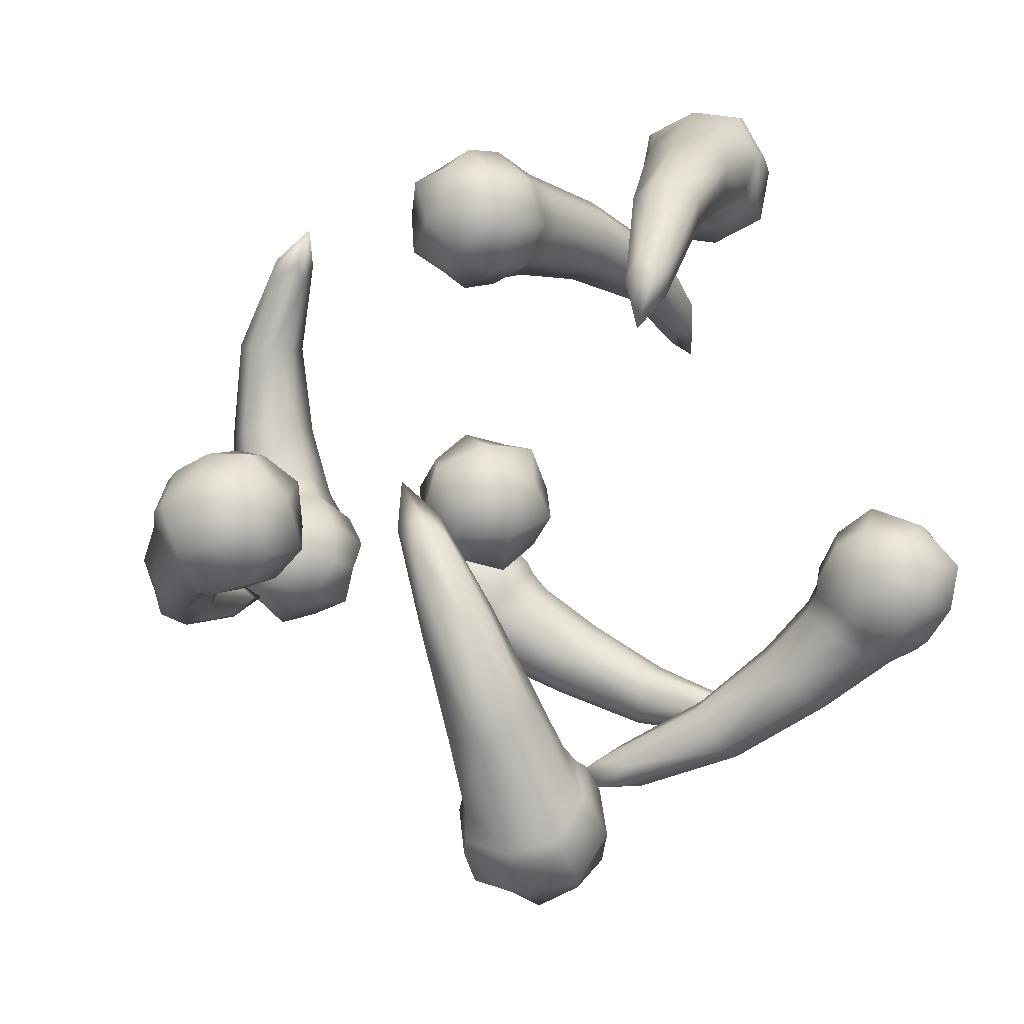
<metadata>
{"format":"obj","ext":"obj","renderer":"f3d","projection":"perspective","resolution":1024,"background":"white","views":[{"elev":33.0,"azim":-111.9,"up":"+Z"}]}
</metadata>
<code>
o EnergyStar
v -0.2508 1.615 0.3112
v 0.2249 1.638 -0.2474
v 0.1882 1.742 -0.2954
v 0.1582 1.662 -0.2938
v 0.2549 1.717 -0.249
v 0.07795 1.877 0.06191
v -0.05514 1.794 -0.08492
v -0.0525 1.918 -0.01894
v 0.07532 1.753 -0.004084
v -0.04387 1.861 0.2964
v -0.1026 1.768 0.3866
v -0.1836 1.767 0.03783
v -0.2625 1.66 0.09035
v -0.2293 1.916 0.1923
v -0.3148 1.831 0.2672
v 0.00184 1.712 0.1419
v -0.05023 1.598 0.2097
v 0.6517 0.9254 -0.6094
v -0.1143 0.3209 -0.8364
v -0.1622 0.3947 -0.7547
v -0.1126 0.3259 -0.7517
v -0.1639 0.3897 -0.8394
v 0.2037 0.6873 -0.8671
v 0.2584 0.5475 -0.7037
v 0.1691 0.6784 -0.716
v 0.293 0.5563 -0.8549
v 0.4196 0.882 -0.828
v 0.5238 0.9707 -0.7906
v 0.4572 0.6707 -0.6037
v 0.5668 0.7288 -0.5337
v 0.3372 0.8531 -0.6266
v 0.4295 0.9377 -0.5599
v 0.5395 0.6995 -0.8051
v 0.6611 0.7618 -0.7643
v -0.6702 0.05855 0.1016
v -0.5705 0.8289 -0.5246
v -0.5008 0.768 -0.6009
v -0.4883 0.808 -0.5271
v -0.583 0.7889 -0.5984
v -0.7317 0.3356 -0.3573
v -0.5513 0.4186 -0.2647
v -0.5758 0.3075 -0.3681
v -0.7071 0.4467 -0.254
v -0.7983 0.1198 -0.1872
v -0.8147 0.03921 -0.07151
v -0.5466 0.2777 -0.09706
v -0.5265 0.2199 0.03165
v -0.5816 0.09115 -0.2075
v -0.5666 0.006404 -0.09474
v -0.7633 0.3063 -0.07678
v -0.7746 0.2527 0.05488
v 0.3305 1.399 -0.4332
v 0.9052 1.288 0.2933
v 0.9598 1.198 0.2358
v 0.8841 1.208 0.2727
v 0.9808 1.277 0.2563
v 0.8372 1.418 -0.2172
v 0.7322 1.293 -0.09588
v 0.8119 1.265 -0.214
v 0.7575 1.446 -0.09909
v 0.6399 1.466 -0.4898
v 0.5091 1.486 -0.5412
v 0.5653 1.299 -0.2391
v 0.4237 1.295 -0.2542
v 0.6181 1.252 -0.447
v 0.4842 1.241 -0.4922
v 0.5871 1.513 -0.2819
v 0.4486 1.54 -0.3032
v 0.4893 0.1226 0.5088
v -0.2877 0.6993 0.8319
v -0.3057 0.654 0.7223
v -0.268 0.7235 0.753
v -0.3254 0.6298 0.8012
v 0.06594 0.2915 0.8219
v 0.1589 0.4843 0.7589
v 0.05589 0.3815 0.705
v 0.169 0.3943 0.8759
v 0.2694 0.0907 0.7416
v 0.3429 0.01684 0.6452
v 0.3843 0.3725 0.68
v 0.4744 0.3395 0.5747
v 0.2124 0.2559 0.6088
v 0.2776 0.206 0.4932
v 0.4413 0.2072 0.8128
v 0.5397 0.1503 0.7267
v -0.9206 1.179 -0.4821
v -0.5692 1.337 0.3222
v -0.6404 1.427 0.3572
v -0.571 1.421 0.3088
v -0.6386 1.344 0.3706
v -0.9482 1.246 0.0479
v -0.8168 1.408 -0.02975
v -0.963 1.398 0.004588
v -0.8019 1.257 0.01355
v -1.038 1.157 -0.1834
v -1.038 1.092 -0.3096
v -0.8528 1.395 -0.2555
v -0.8259 1.365 -0.392
v -1.07 1.36 -0.26
v -1.074 1.325 -0.3972
v -0.8217 1.192 -0.1789
v -0.7903 1.132 -0.3044
v -0 0.82 0
v 0 1.18 0
v -0.18 1 -0
v 0 1 -0.18
v 0.18 1 0
v -0 1 0.18
v 0.6639 0.8728 0.6634
v 0.6846 0.741 0.6132
v 0.3581 0.824 0.489
v 0.4175 0.6983 0.4609
v 0.4371 0.783 0.724
v 0.4866 0.6625 0.6662
v 0.5848 0.9138 0.4283
v 0.6156 0.7768 0.4079
v 0.728 0.4462 0.4235
v 0.5288 0.4574 0.339
v 0.5831 0.3958 0.465
v 0.6737 0.5077 0.2975
v 0.7024 0.1616 0.01142
v 0.6565 0.07867 0.08503
v 0.6241 0.1399 0.03605
v 0.7348 0.1003 0.06041
v 0.4711 0.9782 0.6131
v 0.1875 1.848 -0.1257
v -0.1734 1.681 0.4055
v 0.0575 1.772 -0.2072
v -0.2941 1.598 0.1805
v 0.08817 1.883 -0.1923
v 0.1568 1.738 -0.1406
v -0.3336 1.727 0.3143
v -0.1338 1.552 0.2717
v 0.1825 1.663 -0.3204
v 0.2429 1.697 -0.2924
v 0.2659 1.633 -0.2624
v 0.2054 1.598 -0.2904
v 0.01338 1.929 0.03798
v 0.1092 1.805 0.04912
v -0.08643 1.867 -0.07214
v 0.009432 1.742 -0.061
v -0.01782 1.862 0.2304
v -0.1466 1.776 0.01585
v -0.1772 1.909 0.1382
v 0.01282 1.729 0.1081
v -0.2216 1.842 0.3707
v -0.1479 1.925 0.2825
v -0.02346 1.668 0.3285
v 0.02522 1.773 0.2456
v -0.3418 1.762 0.1494
v -0.2529 1.855 0.08951
v -0.1431 1.586 0.1054
v -0.07932 1.701 0.05078
v -0.05414 1.84 0.3263
v -0.2082 1.737 0.04225
v -0.2586 1.902 0.2124
v -0.00379 1.676 0.1561
v 0.002847 0.5213 -0.8865
v 0.6088 0.998 -0.7198
v 0.06779 0.4225 -0.7579
v 0.6414 0.815 -0.5255
v -0.00408 0.5241 -0.764
v 0.07472 0.4198 -0.8804
v 0.5376 0.973 -0.5453
v 0.7127 0.8399 -0.6999
v -0.1778 0.3363 -0.728
v -0.2098 0.3762 -0.7828
v -0.1799 0.3301 -0.8339
v -0.1479 0.2902 -0.779
v 0.1641 0.7156 -0.7946
v 0.2569 0.624 -0.8988
v 0.2052 0.6108 -0.6721
v 0.298 0.5192 -0.7762
v 0.3666 0.8275 -0.831
v 0.406 0.6478 -0.6365
v 0.3016 0.8055 -0.6553
v 0.471 0.6698 -0.8123
v 0.4423 1.006 -0.6818
v 0.3484 0.9132 -0.733
v 0.616 0.8745 -0.8351
v 0.5001 0.798 -0.8669
v 0.4746 0.825 -0.4891
v 0.3766 0.7547 -0.5647
v 0.6483 0.6931 -0.6425
v 0.5283 0.6395 -0.6987
v 0.4446 0.91 -0.8254
v 0.486 0.6773 -0.5783
v 0.3539 0.8782 -0.6035
v 0.5767 0.709 -0.8002
v -0.6687 0.5527 -0.5053
v -0.7793 0.00795 0.03221
v -0.529 0.5925 -0.4109
v -0.5613 0.1447 0.1102
v -0.5476 0.5247 -0.5105
v -0.6501 0.6204 -0.4057
v -0.5916 -0.01686 0.01464
v -0.749 0.1695 0.1278
v -0.4659 0.8456 -0.5852
v -0.525 0.8337 -0.6297
v -0.5686 0.8718 -0.582
v -0.5095 0.8837 -0.5375
v -0.6599 0.2938 -0.3885
v -0.7584 0.3982 -0.303
v -0.5246 0.356 -0.3191
v -0.6231 0.4604 -0.2335
v -0.7741 0.178 -0.2271
v -0.5567 0.3068 -0.1422
v -0.5868 0.1513 -0.2437
v -0.744 0.3335 -0.1257
v -0.7007 -0.03058 -0.1147
v -0.6987 0.05885 -0.2249
v -0.8567 0.1542 -0.002509
v -0.835 0.2202 -0.1269
v -0.4845 0.105 -0.03735
v -0.5099 0.1772 -0.1573
v -0.6406 0.2897 0.07487
v -0.6462 0.3386 -0.05932
v -0.8099 0.09545 -0.1609
v -0.5327 0.2693 -0.06162
v -0.5712 0.06389 -0.1832
v -0.7714 0.3009 -0.03928
v 0.9741 1.364 0.03046
v 0.3968 1.469 -0.5328
v 0.8511 1.263 0.07724
v 0.3321 1.324 -0.3158
v 0.9467 1.246 0.01075
v 0.8785 1.381 0.09696
v 0.3779 1.284 -0.4958
v 0.351 1.51 -0.3528
v 0.9108 1.171 0.3044
v 0.9712 1.215 0.2941
v 0.9371 1.271 0.33
v 0.8767 1.228 0.3403
v 0.8445 1.334 -0.2451
v 0.8037 1.47 -0.1589
v 0.7658 1.241 -0.1541
v 0.7249 1.377 -0.06795
v 0.687 1.449 -0.4146
v 0.6096 1.303 -0.2127
v 0.6657 1.264 -0.3845
v 0.6308 1.488 -0.2428
v 0.5118 1.35 -0.5762
v 0.6422 1.348 -0.5204
v 0.4851 1.574 -0.4344
v 0.619 1.543 -0.3965
v 0.4477 1.207 -0.3609
v 0.5863 1.222 -0.3324
v 0.4211 1.431 -0.2192
v 0.563 1.418 -0.2086
v 0.6095 1.477 -0.5096
v 0.5274 1.292 -0.2336
v 0.5855 1.241 -0.4625
v 0.5514 1.528 -0.2807
v -0.1368 0.4684 0.8591
v 0.4194 0.0145 0.5608
v -0.05616 0.6103 0.7951
v 0.5189 0.2585 0.5074
v -0.1197 0.515 0.7509
v -0.0733 0.5636 0.9033
v 0.37 0.1576 0.4457
v 0.5683 0.1154 0.6224
v -0.3334 0.7243 0.7044
v -0.3692 0.6658 0.7346
v -0.3579 0.6941 0.8031
v -0.3221 0.7527 0.7729
v 0.03515 0.3108 0.75
v 0.12 0.3204 0.8781
v 0.1049 0.4554 0.7027
v 0.1897 0.465 0.8309
v 0.2217 0.1491 0.7595
v 0.3236 0.3902 0.7016
v 0.1802 0.2847 0.6393
v 0.3652 0.2546 0.8218
v 0.2611 0.07807 0.5488
v 0.198 0.1442 0.6574
v 0.4576 0.03627 0.724
v 0.3697 0.1077 0.8104
v 0.3597 0.32 0.4959
v 0.2841 0.3555 0.6112
v 0.5563 0.2782 0.6711
v 0.4558 0.319 0.7642
v 0.2847 0.0641 0.7197
v 0.4112 0.3745 0.6518
v 0.2219 0.2461 0.5734
v 0.474 0.1925 0.7981
v -0.8307 1.308 0.2466
v -1.004 1.088 -0.4181
v -0.7303 1.426 0.1654
v -0.8432 1.295 -0.4805
v -0.8363 1.43 0.2224
v -0.7247 1.305 0.1896
v -1.031 1.264 -0.4844
v -0.8162 1.118 -0.4142
v -0.5528 1.435 0.3569
v -0.5951 1.387 0.3955
v -0.5506 1.331 0.3736
v -0.5083 1.379 0.335
v -0.9922 1.319 0.03483
v -0.8713 1.214 0.04155
v -0.8936 1.441 -0.02341
v -0.7727 1.335 -0.01668
v -1.011 1.186 -0.128
v -0.8508 1.39 -0.1967
v -1.036 1.364 -0.1912
v -0.8258 1.213 -0.1335
v -1.118 1.198 -0.3547
v -1.108 1.25 -0.2228
v -0.9054 1.054 -0.2851
v -0.9223 1.124 -0.162
v -0.9589 1.403 -0.4165
v -0.969 1.429 -0.2769
v -0.7461 1.258 -0.3469
v -0.7831 1.302 -0.2161
v -1.043 1.134 -0.2126
v -0.8391 1.396 -0.2919
v -1.078 1.358 -0.2969
v -0.8048 1.172 -0.2076
v 0 0.865 -0.135
v -0.135 0.865 -0
v -0 0.865 0.135
v 0.135 0.865 0
v -0.135 1.135 -0
v 0 1.135 -0.135
v 0.135 1.135 0
v -0 1.135 0.135
v -0.135 1 -0.135
v -0.135 1 0.135
v 0.135 1 -0.135
v 0.135 1 0.135
v 0.6881 0.7748 0.6318
v 0.3938 0.7278 0.464
v 0.4699 0.6883 0.6901
v 0.612 0.8142 0.4057
v 0.6029 0.6928 0.691
v 0.5703 0.8177 0.7525
v 0.4025 0.6608 0.5768
v 0.3409 0.781 0.6217
v 0.6996 0.7785 0.4973
v 0.6811 0.9158 0.5307
v 0.4992 0.7465 0.3831
v 0.4517 0.8791 0.3999
v 0.6868 0.6664 0.5597
v 0.4541 0.64 0.4343
v 0.515 0.6001 0.6064
v 0.626 0.7063 0.3876
v 0.6691 0.4056 0.4757
v 0.5198 0.414 0.4123
v 0.737 0.4895 0.3501
v 0.5877 0.4979 0.2867
v 0.6931 0.06617 0.03401
v 0.7218 0.118 -0.01199
v 0.6527 0.1428 -0.02721
v 0.624 0.09093 0.01879
v 0.5967 0.9643 0.6699
v 0.3654 0.9273 0.5379
v 0.76 0.2132 0.2439
v 0.5996 0.2556 0.1984
v 0.4252 0.8963 0.7157
v 0.6455 0.1789 0.2789
v 0.5369 0.9953 0.4921
v 0.714 0.2898 0.1634
v 0.1993 1.774 -0.1229
v 0.149 1.88 -0.1602
v -0.2496 1.754 0.3775
v -0.1021 1.625 0.3461
v 0.1048 1.719 -0.1827
v 0.0545 1.825 -0.22
v -0.3389 1.694 0.212
v -0.1912 1.563 0.1799
v 0.2594 1.564 -0.3314
v -0.1051 1.919 0.2147
v 0.03731 1.784 0.1924
v -0.2018 1.855 0.05405
v -0.05917 1.719 0.03127
v -0.1688 1.911 0.3112
v 0.02196 1.744 0.2704
v -0.2847 1.835 0.09953
v -0.09323 1.665 0.05598
v 0.03041 0.4639 -0.9078
v -0.02719 0.5398 -0.823
v 0.5278 1.008 -0.6475
v 0.6571 0.9102 -0.7617
v 0.07752 0.3918 -0.8141
v 0.01992 0.4677 -0.7293
v 0.5518 0.8733 -0.5041
v 0.6811 0.7751 -0.6182
v -0.2601 0.2839 -0.7517
v 0.3079 0.8559 -0.7478
v 0.435 0.7541 -0.8656
v 0.3375 0.7212 -0.6019
v 0.4646 0.6194 -0.7197
v 0.3663 0.9444 -0.7208
v 0.5333 0.8175 -0.8683
v 0.3973 0.7698 -0.5355
v 0.5644 0.6429 -0.683
v -0.6825 0.608 -0.4595
v -0.6078 0.5381 -0.5357
v -0.6927 -0.02912 -0.02299
v -0.8089 0.1084 0.06056
v -0.5807 0.6372 -0.3909
v -0.5059 0.5673 -0.4671
v -0.5318 0.0718 0.03462
v -0.648 0.2094 0.1182
v -0.4805 0.9792 -0.6253
v -0.688 0.1258 -0.2607
v -0.8059 0.2624 -0.1722
v -0.5249 0.2224 -0.1971
v -0.6428 0.359 -0.1086
v -0.7002 0.02831 -0.2024
v -0.8503 0.206 -0.09449
v -0.4923 0.1587 -0.128
v -0.6424 0.3365 -0.02005
v 0.9303 1.394 0.08118
v 0.9798 1.295 0.01831
v 0.4247 1.365 -0.5503
v 0.4048 1.532 -0.4448
v 0.8411 1.321 0.1157
v 0.8906 1.222 0.05288
v 0.377 1.258 -0.3901
v 0.3571 1.425 -0.2845
v 0.9069 1.179 0.4226
v 0.6904 1.347 -0.4426
v 0.6642 1.515 -0.3362
v 0.6323 1.238 -0.2911
v 0.6062 1.406 -0.1847
v 0.6121 1.346 -0.5433
v 0.5865 1.561 -0.4069
v 0.5504 1.207 -0.3363
v 0.5248 1.423 -0.1999
v -0.121 0.5132 0.8999
v -0.1552 0.4782 0.7891
v 0.3436 0.07279 0.5082
v 0.4899 0.04167 0.6387
v -0.06227 0.6167 0.8534
v -0.09648 0.5817 0.7426
v 0.417 0.2529 0.4688
v 0.5634 0.2218 0.5992
v -0.4436 0.7744 0.7071
v 0.1651 0.1905 0.6839
v 0.3039 0.1679 0.8207
v 0.2415 0.3714 0.6404
v 0.3803 0.3488 0.7772
v 0.2059 0.123 0.6269
v 0.395 0.08278 0.7955
v 0.3008 0.3558 0.576
v 0.4899 0.3155 0.7445
v -0.7631 1.279 0.2301
v -0.8445 1.37 0.2536
v -1.064 1.179 -0.4266
v -0.9059 1.071 -0.3748
v -0.6899 1.365 0.1712
v -0.7713 1.456 0.1947
v -0.9457 1.331 -0.4727
v -0.7872 1.223 -0.4209
v -0.4454 1.384 0.4163
v -1.07 1.268 -0.1582
v -0.912 1.155 -0.1149
v -0.9496 1.421 -0.2098
v -0.7921 1.308 -0.1664
v -1.12 1.236 -0.256
v -0.9156 1.097 -0.189
v -0.967 1.433 -0.3155
v -0.7623 1.294 -0.2485
v -0.1 0.9 0.1
v -0.1 0.9 -0.1
v 0.1 0.9 -0.1
v 0.1 0.9 0.1
v -0.1 1.1 0.1
v -0.1 1.1 -0.1
v 0.1 1.1 -0.1
v 0.1 1.1 0.1
v 0.598 0.7217 0.7175
v 0.3773 0.6865 0.5917
v 0.7046 0.8161 0.5042
v 0.4839 0.7809 0.3783
v 0.6161 0.6233 0.6261
v 0.4416 0.6035 0.532
v 0.6994 0.703 0.462
v 0.5248 0.6831 0.3679
v 0.6599 0.07311 -0.08626
v 0.533 0.8976 0.728
v 0.3622 0.8704 0.6306
v 0.5947 0.2055 0.2354
v 0.7116 0.1749 0.2688
v 0.6155 0.9707 0.5629
v 0.4447 0.9434 0.4655
v 0.6447 0.286 0.1511
v 0.7615 0.2555 0.1844
f 1 127 364 132
f 1 132 368 129
f 1 129 369 133
f 1 133 365 127
f 2 136 362 131
f 2 131 366 137
f 2 137 370 136
f 3 134 367 130
f 3 130 363 135
f 3 135 370 134
f 4 137 366 128
f 4 128 367 134
f 4 134 370 137
f 5 135 363 126
f 5 126 362 136
f 5 136 370 135
f 6 142 372 139
f 6 139 362 126
f 6 126 363 138
f 6 138 371 142
f 7 128 366 141
f 7 141 374 143
f 7 143 373 140
f 7 140 367 128
f 8 130 367 140
f 8 140 373 144
f 8 144 371 138
f 8 138 363 130
f 9 131 362 139
f 9 139 372 145
f 9 145 374 141
f 9 141 366 131
f 10 142 371 147
f 10 147 375 154
f 10 154 376 149
f 10 149 372 142
f 11 154 375 146
f 11 146 364 127
f 11 127 365 148
f 11 148 376 154
f 12 143 374 153
f 12 153 378 155
f 12 155 377 151
f 12 151 373 143
f 13 155 378 152
f 13 152 369 129
f 13 129 368 150
f 13 150 377 155
f 14 144 373 151
f 14 151 377 156
f 14 156 375 147
f 14 147 371 144
f 15 156 377 150
f 15 150 368 132
f 15 132 364 146
f 15 146 375 156
f 16 145 372 149
f 16 149 376 157
f 16 157 378 153
f 16 153 374 145
f 17 157 376 148
f 17 148 365 133
f 17 133 369 152
f 17 152 378 157
f 18 159 381 164
f 18 164 385 161
f 18 161 386 165
f 18 165 382 159
f 19 168 379 163
f 19 163 383 169
f 19 169 387 168
f 20 166 384 162
f 20 162 380 167
f 20 167 387 166
f 21 169 383 160
f 21 160 384 166
f 21 166 387 169
f 22 167 380 158
f 22 158 379 168
f 22 168 387 167
f 23 174 389 171
f 23 171 379 158
f 23 158 380 170
f 23 170 388 174
f 24 160 383 173
f 24 173 391 175
f 24 175 390 172
f 24 172 384 160
f 25 162 384 172
f 25 172 390 176
f 25 176 388 170
f 25 170 380 162
f 26 163 379 171
f 26 171 389 177
f 26 177 391 173
f 26 173 383 163
f 27 174 388 179
f 27 179 392 186
f 27 186 393 181
f 27 181 389 174
f 28 186 392 178
f 28 178 381 159
f 28 159 382 180
f 28 180 393 186
f 29 175 391 185
f 29 185 395 187
f 29 187 394 183
f 29 183 390 175
f 30 187 395 184
f 30 184 386 161
f 30 161 385 182
f 30 182 394 187
f 31 176 390 183
f 31 183 394 188
f 31 188 392 179
f 31 179 388 176
f 32 188 394 182
f 32 182 385 164
f 32 164 381 178
f 32 178 392 188
f 33 177 389 181
f 33 181 393 189
f 33 189 395 185
f 33 185 391 177
f 34 189 393 180
f 34 180 382 165
f 34 165 386 184
f 34 184 395 189
f 35 191 398 196
f 35 196 402 193
f 35 193 403 197
f 35 197 399 191
f 36 200 396 195
f 36 195 400 201
f 36 201 404 200
f 37 198 401 194
f 37 194 397 199
f 37 199 404 198
f 38 201 400 192
f 38 192 401 198
f 38 198 404 201
f 39 199 397 190
f 39 190 396 200
f 39 200 404 199
f 40 206 406 203
f 40 203 396 190
f 40 190 397 202
f 40 202 405 206
f 41 192 400 205
f 41 205 408 207
f 41 207 407 204
f 41 204 401 192
f 42 194 401 204
f 42 204 407 208
f 42 208 405 202
f 42 202 397 194
f 43 195 396 203
f 43 203 406 209
f 43 209 408 205
f 43 205 400 195
f 44 206 405 211
f 44 211 409 218
f 44 218 410 213
f 44 213 406 206
f 45 218 409 210
f 45 210 398 191
f 45 191 399 212
f 45 212 410 218
f 46 207 408 217
f 46 217 412 219
f 46 219 411 215
f 46 215 407 207
f 47 219 412 216
f 47 216 403 193
f 47 193 402 214
f 47 214 411 219
f 48 208 407 215
f 48 215 411 220
f 48 220 409 211
f 48 211 405 208
f 49 220 411 214
f 49 214 402 196
f 49 196 398 210
f 49 210 409 220
f 50 209 406 213
f 50 213 410 221
f 50 221 412 217
f 50 217 408 209
f 51 221 410 212
f 51 212 399 197
f 51 197 403 216
f 51 216 412 221
f 52 223 415 228
f 52 228 419 225
f 52 225 420 229
f 52 229 416 223
f 53 232 413 227
f 53 227 417 233
f 53 233 421 232
f 54 230 418 226
f 54 226 414 231
f 54 231 421 230
f 55 233 417 224
f 55 224 418 230
f 55 230 421 233
f 56 231 414 222
f 56 222 413 232
f 56 232 421 231
f 57 238 423 235
f 57 235 413 222
f 57 222 414 234
f 57 234 422 238
f 58 224 417 237
f 58 237 425 239
f 58 239 424 236
f 58 236 418 224
f 59 226 418 236
f 59 236 424 240
f 59 240 422 234
f 59 234 414 226
f 60 227 413 235
f 60 235 423 241
f 60 241 425 237
f 60 237 417 227
f 61 238 422 243
f 61 243 426 250
f 61 250 427 245
f 61 245 423 238
f 62 250 426 242
f 62 242 415 223
f 62 223 416 244
f 62 244 427 250
f 63 239 425 249
f 63 249 429 251
f 63 251 428 247
f 63 247 424 239
f 64 251 429 248
f 64 248 420 225
f 64 225 419 246
f 64 246 428 251
f 65 240 424 247
f 65 247 428 252
f 65 252 426 243
f 65 243 422 240
f 66 252 428 246
f 66 246 419 228
f 66 228 415 242
f 66 242 426 252
f 67 241 423 245
f 67 245 427 253
f 67 253 429 249
f 67 249 425 241
f 68 253 427 244
f 68 244 416 229
f 68 229 420 248
f 68 248 429 253
f 69 255 432 260
f 69 260 436 257
f 69 257 437 261
f 69 261 433 255
f 70 264 430 259
f 70 259 434 265
f 70 265 438 264
f 71 262 435 258
f 71 258 431 263
f 71 263 438 262
f 72 265 434 256
f 72 256 435 262
f 72 262 438 265
f 73 263 431 254
f 73 254 430 264
f 73 264 438 263
f 74 270 440 267
f 74 267 430 254
f 74 254 431 266
f 74 266 439 270
f 75 256 434 269
f 75 269 442 271
f 75 271 441 268
f 75 268 435 256
f 76 258 435 268
f 76 268 441 272
f 76 272 439 266
f 76 266 431 258
f 77 259 430 267
f 77 267 440 273
f 77 273 442 269
f 77 269 434 259
f 78 270 439 275
f 78 275 443 282
f 78 282 444 277
f 78 277 440 270
f 79 282 443 274
f 79 274 432 255
f 79 255 433 276
f 79 276 444 282
f 80 271 442 281
f 80 281 446 283
f 80 283 445 279
f 80 279 441 271
f 81 283 446 280
f 81 280 437 257
f 81 257 436 278
f 81 278 445 283
f 82 272 441 279
f 82 279 445 284
f 82 284 443 275
f 82 275 439 272
f 83 284 445 278
f 83 278 436 260
f 83 260 432 274
f 83 274 443 284
f 84 273 440 277
f 84 277 444 285
f 84 285 446 281
f 84 281 442 273
f 85 285 444 276
f 85 276 433 261
f 85 261 437 280
f 85 280 446 285
f 86 287 449 292
f 86 292 453 289
f 86 289 454 293
f 86 293 450 287
f 87 296 447 291
f 87 291 451 297
f 87 297 455 296
f 88 294 452 290
f 88 290 448 295
f 88 295 455 294
f 89 297 451 288
f 89 288 452 294
f 89 294 455 297
f 90 295 448 286
f 90 286 447 296
f 90 296 455 295
f 91 302 457 299
f 91 299 447 286
f 91 286 448 298
f 91 298 456 302
f 92 288 451 301
f 92 301 459 303
f 92 303 458 300
f 92 300 452 288
f 93 290 452 300
f 93 300 458 304
f 93 304 456 298
f 93 298 448 290
f 94 291 447 299
f 94 299 457 305
f 94 305 459 301
f 94 301 451 291
f 95 302 456 307
f 95 307 460 314
f 95 314 461 309
f 95 309 457 302
f 96 314 460 306
f 96 306 449 287
f 96 287 450 308
f 96 308 461 314
f 97 303 459 313
f 97 313 463 315
f 97 315 462 311
f 97 311 458 303
f 98 315 463 312
f 98 312 454 289
f 98 289 453 310
f 98 310 462 315
f 99 304 458 311
f 99 311 462 316
f 99 316 460 307
f 99 307 456 304
f 100 316 462 310
f 100 310 453 292
f 100 292 449 306
f 100 306 460 316
f 101 305 457 309
f 101 309 461 317
f 101 317 463 313
f 101 313 459 305
f 102 317 461 308
f 102 308 450 293
f 102 293 454 312
f 102 312 463 317
f 103 320 464 319
f 103 319 465 318
f 103 318 466 321
f 103 321 467 320
f 104 322 468 325
f 104 325 471 324
f 104 324 470 323
f 104 323 469 322
f 105 319 464 327
f 105 327 468 322
f 105 322 469 326
f 105 326 465 319
f 106 318 465 326
f 106 326 469 323
f 106 323 470 328
f 106 328 466 318
f 107 321 466 328
f 107 328 470 324
f 107 324 471 329
f 107 329 467 321
f 108 325 468 327
f 108 327 464 320
f 108 320 467 329
f 108 329 471 325
f 109 330 474 339
f 109 339 485 354
f 109 354 481 335
f 109 335 472 330
f 110 342 478 338
f 110 338 474 330
f 110 330 472 334
f 110 334 476 342
f 111 331 473 337
f 111 337 482 355
f 111 355 486 341
f 111 341 475 331
f 112 343 477 336
f 112 336 473 331
f 112 331 475 340
f 112 340 479 343
f 113 332 472 335
f 113 335 481 358
f 113 358 482 337
f 113 337 473 332
f 114 344 476 334
f 114 334 472 332
f 114 332 473 336
f 114 336 477 344
f 115 333 475 341
f 115 341 486 360
f 115 360 485 339
f 115 339 474 333
f 116 345 479 340
f 116 340 475 333
f 116 333 474 338
f 116 338 478 345
f 117 356 488 348
f 117 348 478 342
f 117 342 476 346
f 117 346 484 356
f 118 357 483 347
f 118 347 477 343
f 118 343 479 349
f 118 349 487 357
f 119 359 484 346
f 119 346 476 344
f 119 344 477 347
f 119 347 483 359
f 120 345 478 348
f 120 348 488 361
f 120 361 487 349
f 120 349 479 345
f 121 352 487 361
f 121 361 488 351
f 121 351 480 352
f 122 350 484 359
f 122 359 483 353
f 122 353 480 350
f 123 353 483 357
f 123 357 487 352
f 123 352 480 353
f 124 351 488 356
f 124 356 484 350
f 124 350 480 351
f 125 360 486 355
f 125 355 482 358
f 125 358 481 354
f 125 354 485 360

</code>
